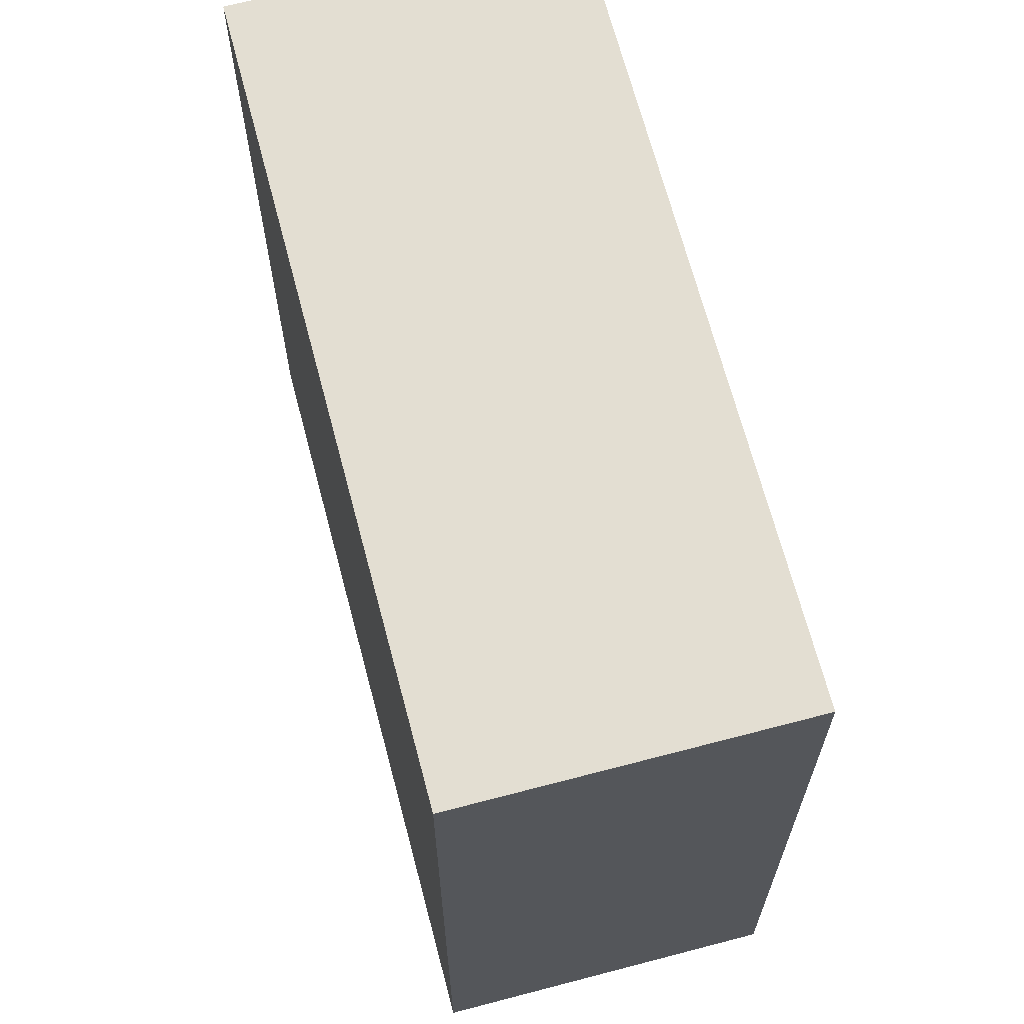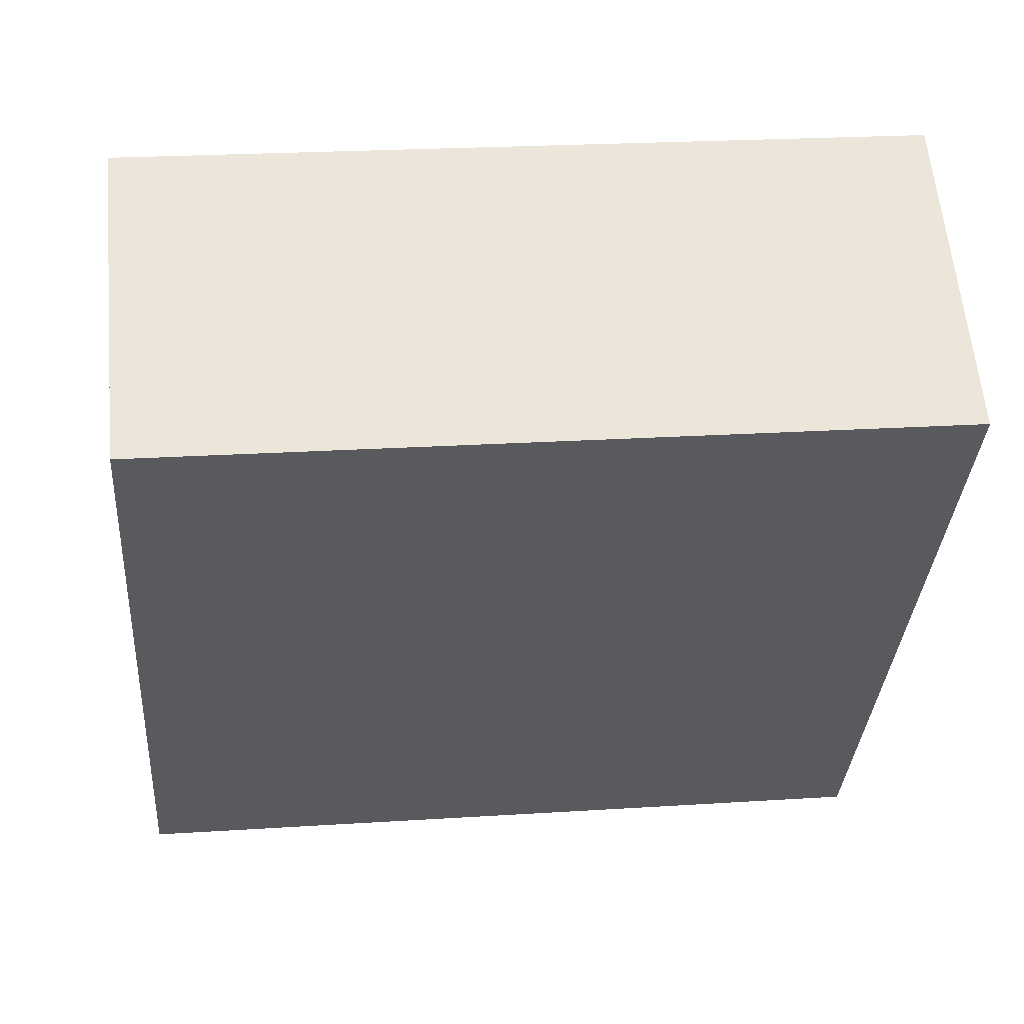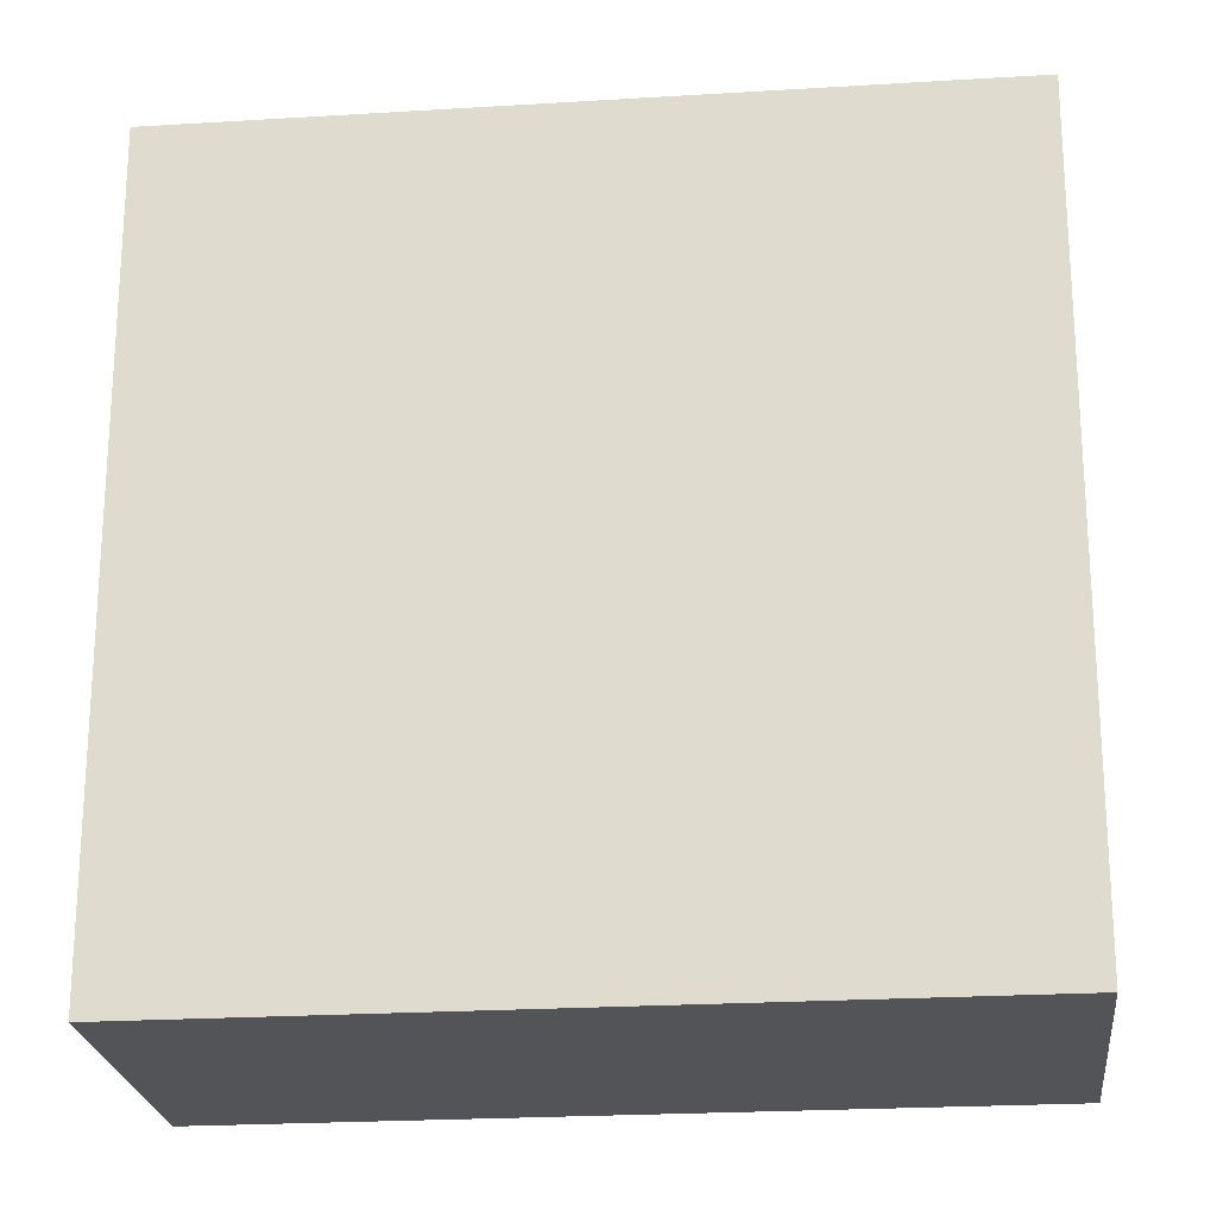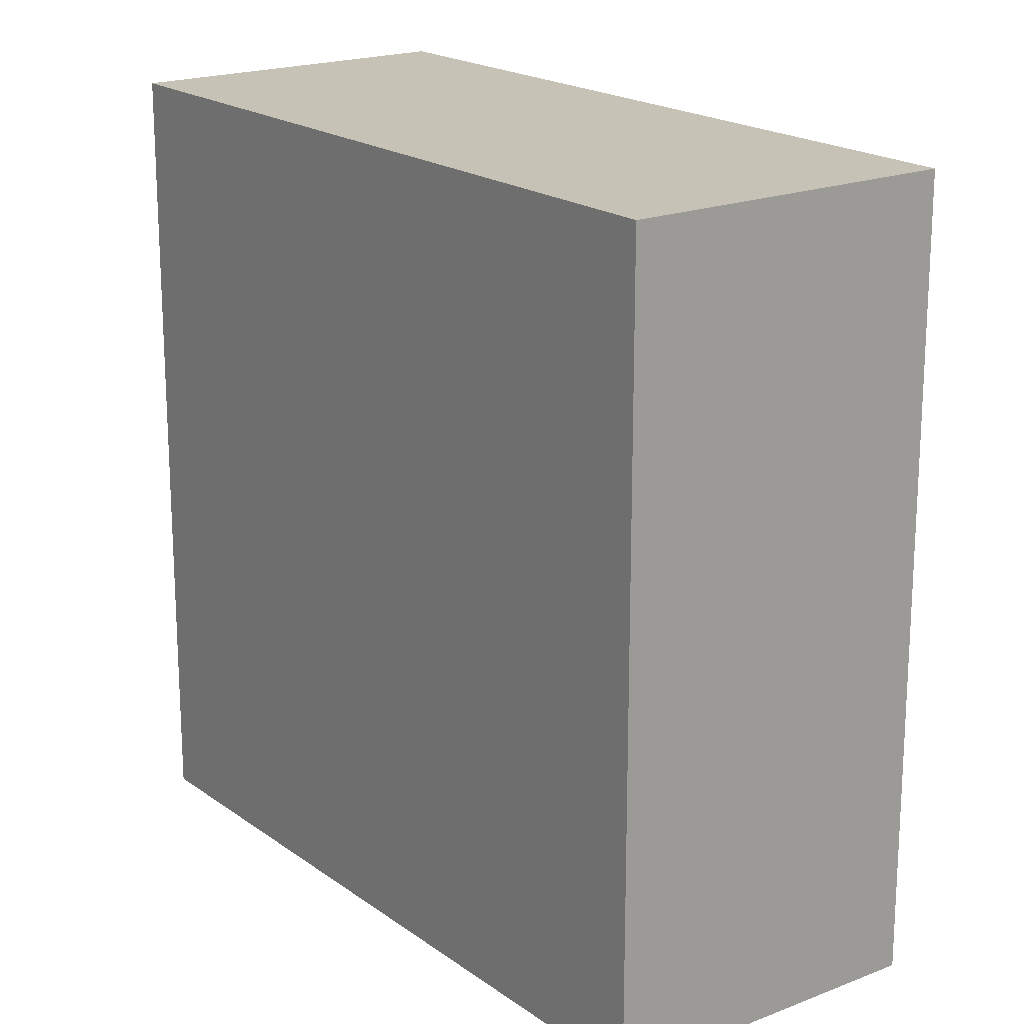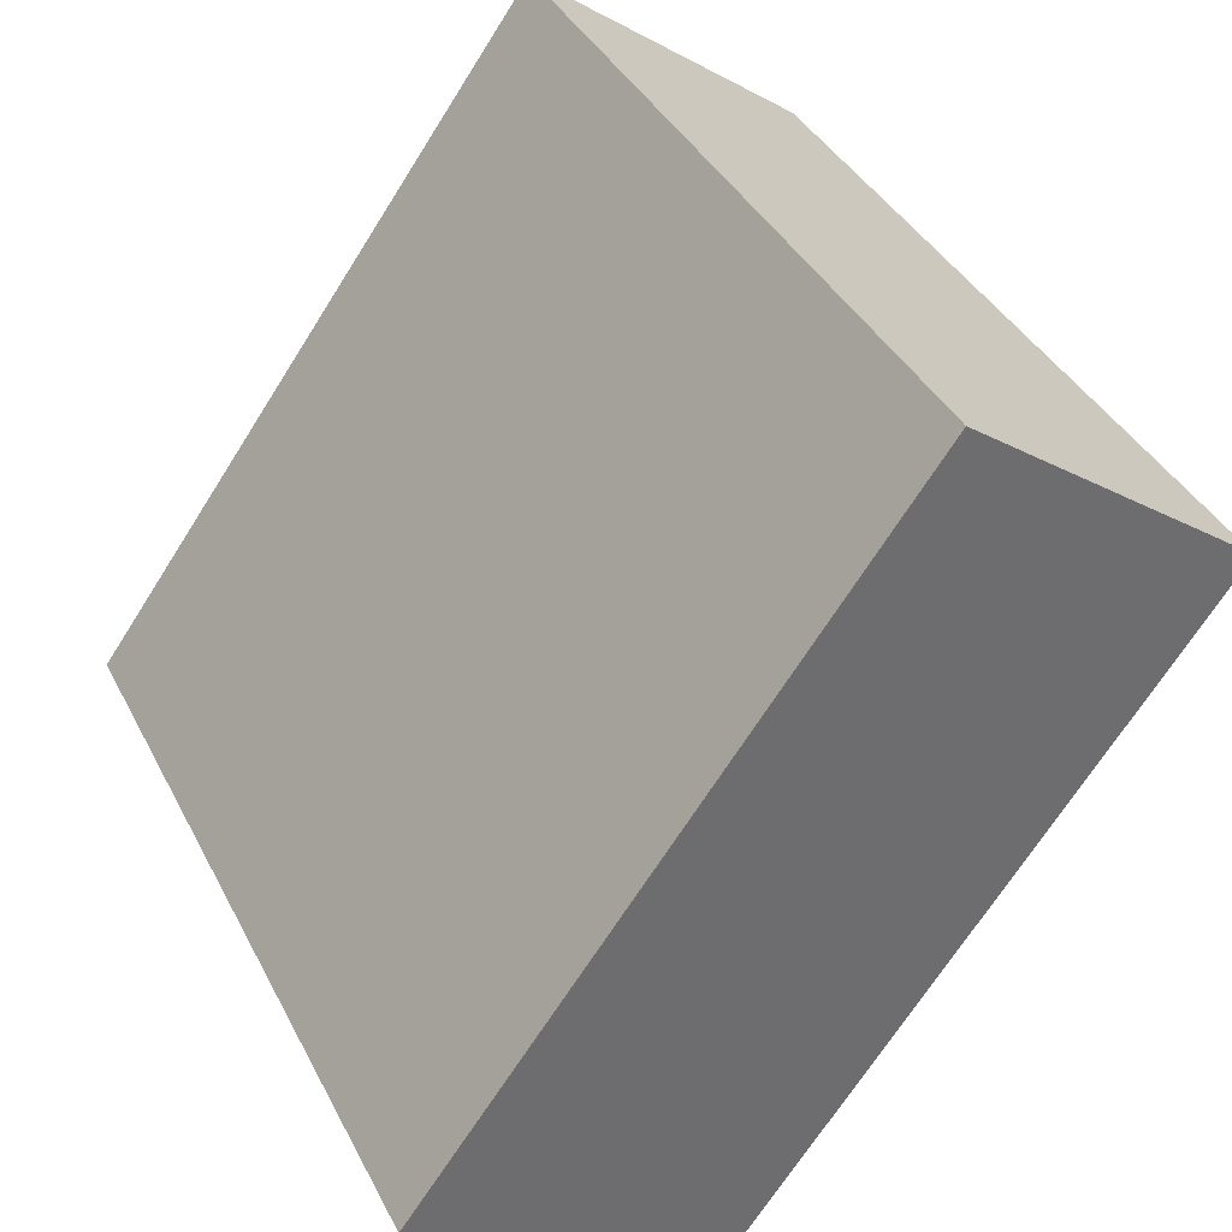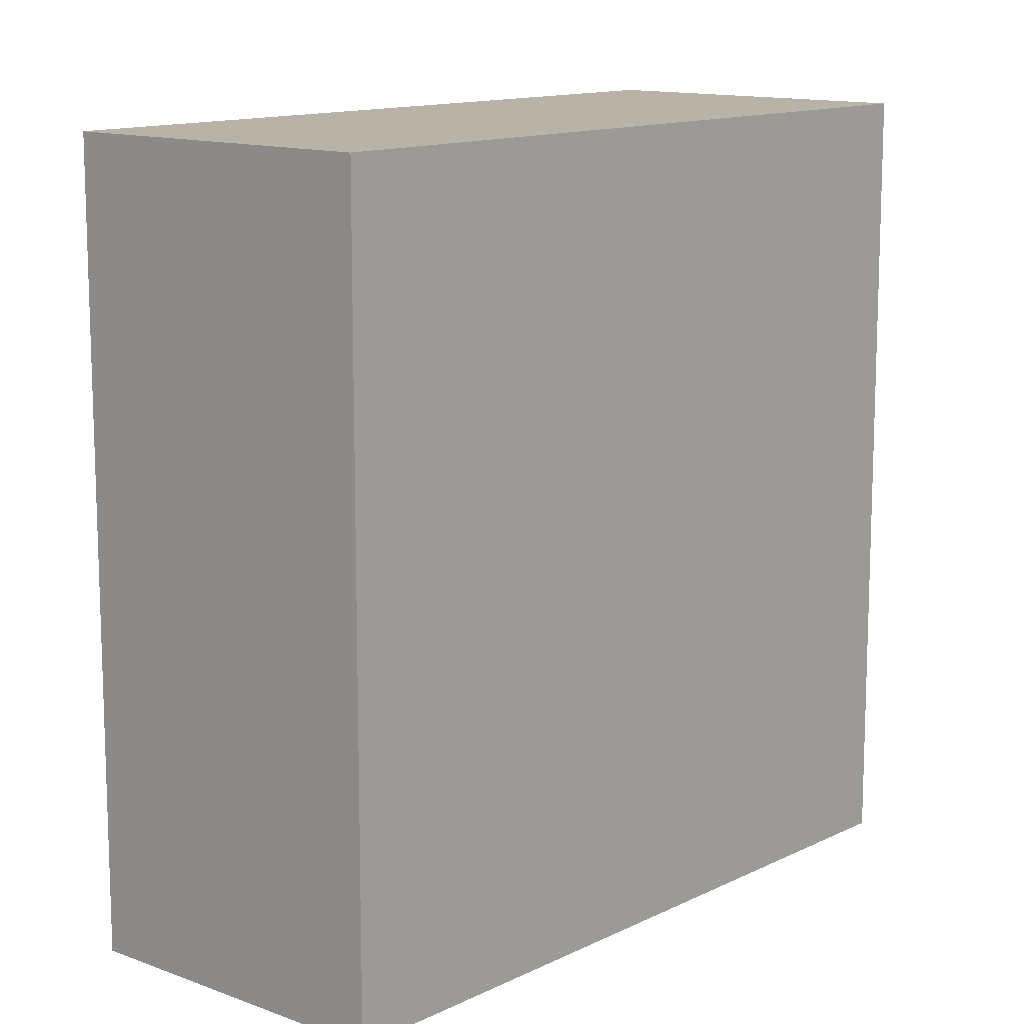
<metadata>
{"format":"obj","ext":"obj","renderer":"f3d","projection":"perspective","resolution":1024,"background":"white","views":[{"elev":67.7,"azim":21.1,"up":"+Z"},{"elev":22.6,"azim":-96.4,"up":"+Y"},{"elev":-22.8,"azim":131.9,"up":"+Z"},{"elev":19.2,"azim":179.1,"up":"+Z"},{"elev":37.8,"azim":155.5,"up":"+Y"},{"elev":12.7,"azim":77.1,"up":"+Z"}]}
</metadata>
<code>
o Cube_Cube.001
v 2.906 0.889 -1.595
v 2.906 0.889 2.878
v 0.2862 4.515 -1.595
v 0.2862 4.515 2.878
v 4.464 2.015 -1.595
v 4.464 2.015 2.878
v 1.845 5.641 -1.595
v 1.845 5.641 2.878
f 2 3 1
f 4 7 3
f 8 5 7
f 6 1 5
f 3 5 1
f 4 6 8
f 2 4 3
f 4 8 7
f 8 6 5
f 6 2 1
f 3 7 5
f 4 2 6

</code>
